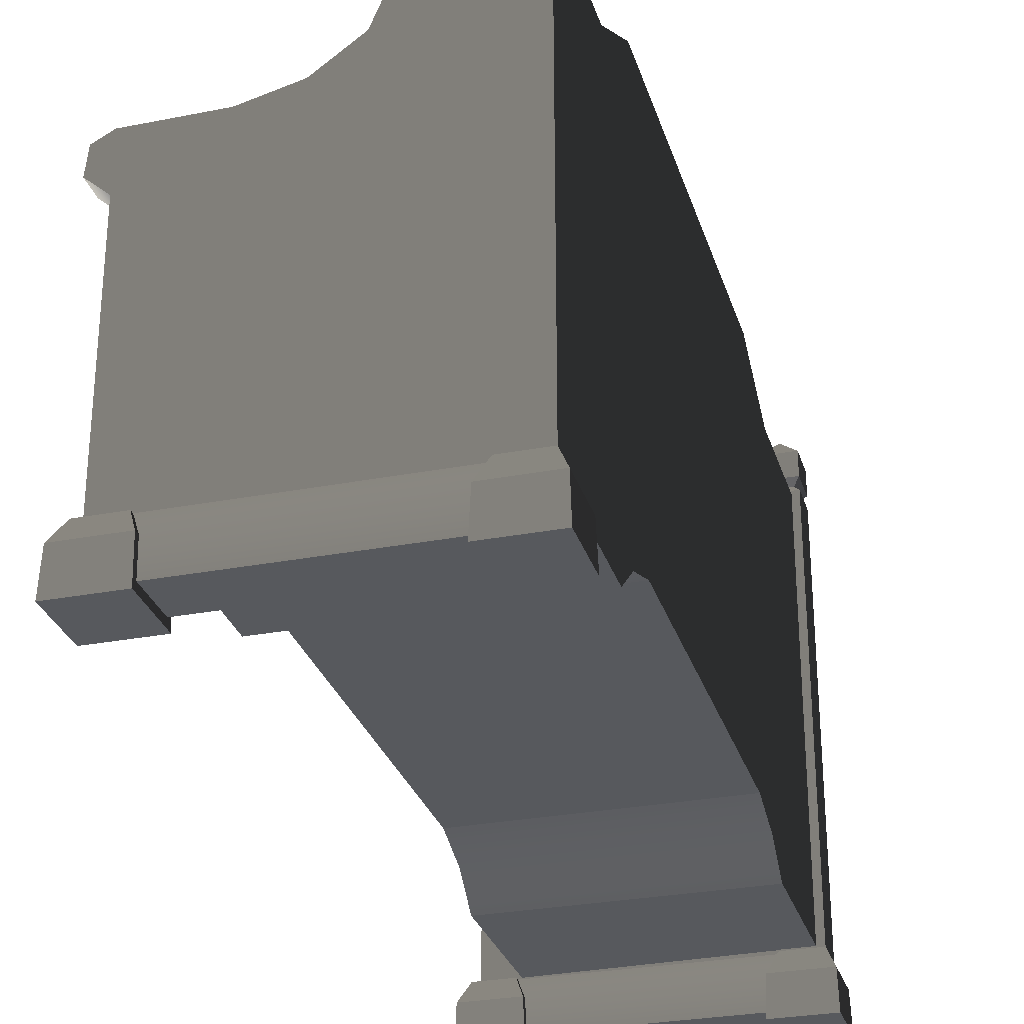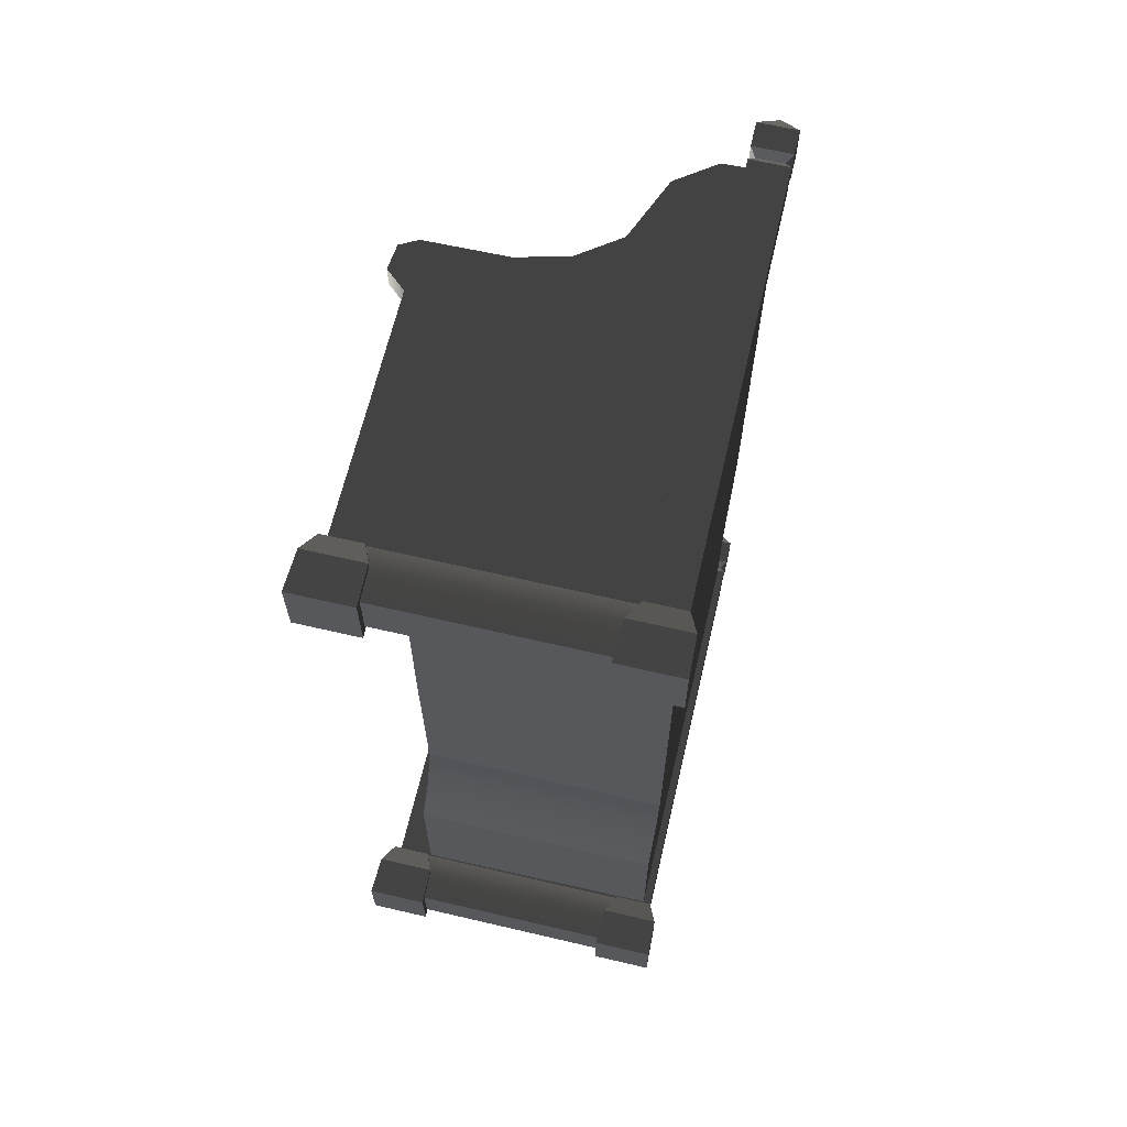
<metadata>
{"format":"obj","ext":"obj","renderer":"f3d","projection":"perspective","resolution":1024,"background":"white","views":[{"elev":-29.1,"azim":15.9,"up":"+Y"},{"elev":65.2,"azim":13.2,"up":"+Z"}]}
</metadata>
<code>
v -0.2714 0.5367 -0.9008
v -0.2714 0.5786 -0.9008
v -0.2603 0.5786 -7.971e-07
v -0.2603 0.5367 -7.971e-07
v -0.2714 0.5367 0.9008
v -0.2714 0.5786 0.9008
v 0.2717 1.075 -0.6248
v 0.2717 1.075 -0.8863
v 0.3225 1.075 -0.8862
v 0.3225 1.075 -0.6248
v 0.3225 0.2342 -0.3996
v 0.3225 0.2342 -9.195e-07
v 0.3225 1.18 -9.195e-07
v 0.3225 1.18 -0.447
v 0.3225 1.075 -0.6248
v 0.3225 0.1995 -0.4967
v 0.3225 1.075 -0.8862
v 0.3225 0.137 -0.5709
v 0.3225 0.137 -0.8862
v 0.2717 1.18 -0.447
v 0.2717 1.075 -0.6248
v 0.3225 1.075 -0.6248
v 0.3225 1.18 -0.447
v 0.2717 1.18 8.321e-07
v 0.3225 1.18 -9.195e-07
v 0.3225 1.18 0.447
v 0.2717 1.18 0.447
v 0.3225 1.075 0.6248
v 0.2717 1.075 0.6248
v -0.2714 0.5786 -0.9008
v 0.2717 0.5786 -0.9008
v 0.2717 0.5786 8.321e-07
v -0.2603 0.5786 -7.971e-07
v -0.2714 0.5786 0.9008
v 0.2717 0.5786 0.9008
v -0.2387 0.5367 -7.311e-07
v -0.2387 0.2407 -7.311e-07
v -0.2342 0.2342 -0.3996
v -0.2342 0.5367 -0.9008
v -0.2342 0.137 -0.9008
v -0.2342 0.1996 -0.4967
v -0.2342 0.137 -0.5709
v 0.2717 1.075 -0.6248
v 0.2717 0.1845 -0.5709
v 0.2717 0.1845 -0.8863
v 0.2717 1.075 -0.8863
v 0.2717 0.2817 -0.3996
v 0.2717 1.18 -0.447
v 0.2717 1.18 8.321e-07
v 0.2717 0.2817 8.321e-07
v 0.2717 0.2817 0.3996
v 0.2717 1.18 0.447
v 0.2717 0.1845 0.5709
v 0.2717 1.075 0.6248
v 0.2717 0.1845 0.8863
v 0.2717 1.075 0.8863
v 0.2297 2.111e-16 -0.8618
v 0.2297 2.439e-16 -0.9957
v 0.2328 0.08685 -0.9926
v 0.2328 0.08685 -0.8649
v 0.3604 0.08685 -0.8649
v 0.3604 0.08685 -0.9926
v 0.3635 2.439e-16 -0.9957
v 0.3635 2.111e-16 -0.8618
v 0.2297 2.439e-16 -0.9957
v 0.3635 2.439e-16 -0.9957
v 0.3604 0.08685 -0.9926
v 0.2328 0.08685 -0.9926
v 0.3635 2.111e-16 -0.8618
v 0.2297 2.111e-16 -0.8618
v 0.2328 0.08685 -0.8649
v 0.3604 0.08685 -0.8649
v 0.3396 0.1341 -0.8857
v 0.2536 0.1341 -0.8857
v 0.2541 1.083 -0.8862
v 0.3391 1.083 -0.8863
v 0.3396 0.1341 -0.9718
v 0.3396 0.1341 -0.8857
v 0.3391 1.083 -0.8863
v 0.3391 1.083 -0.9718
v 0.2541 1.083 -0.9718
v 0.2536 0.1341 -0.9718
v 0.3396 0.1341 -0.9718
v 0.3391 1.083 -0.9718
v 0.2541 1.083 -0.8862
v 0.2536 0.1341 -0.8857
v 0.2536 0.1341 -0.9718
v 0.2541 1.083 -0.9718
v 0.3604 0.08685 -0.8649
v 0.2328 0.08685 -0.8649
v 0.2536 0.1341 -0.8857
v 0.3396 0.1341 -0.8857
v 0.3396 0.1341 -0.8857
v 0.3396 0.1341 -0.9718
v 0.3604 0.08685 -0.9926
v 0.3604 0.08685 -0.8649
v 0.2328 0.08685 -0.9926
v 0.3604 0.08685 -0.9926
v 0.3396 0.1341 -0.9718
v 0.2536 0.1341 -0.9718
v 0.2328 0.08685 -0.8649
v 0.2328 0.08685 -0.9926
v 0.2536 0.1341 -0.9718
v 0.2536 0.1341 -0.8857
v 0.3391 1.083 -0.9718
v 0.3391 1.083 -0.8863
v 0.3265 1.098 -0.8988
v 0.3265 1.098 -0.9587
v 0.2541 1.083 -0.9718
v 0.3391 1.083 -0.9718
v 0.3265 1.098 -0.9587
v 0.2667 1.098 -0.9587
v 0.2667 1.098 -0.8988
v 0.2541 1.083 -0.8862
v 0.2541 1.083 -0.9718
v 0.2667 1.098 -0.9587
v 0.3391 1.083 -0.8863
v 0.2541 1.083 -0.8862
v 0.2667 1.098 -0.8988
v 0.3265 1.098 -0.8988
v 0.3394 1.114 -0.8859
v 0.2538 1.114 -0.886
v 0.2535 1.171 -0.8856
v 0.3397 1.171 -0.8856
v 0.3397 1.171 -0.8856
v 0.3397 1.171 -0.9718
v 0.3394 1.114 -0.9718
v 0.3394 1.114 -0.8859
v 0.2538 1.114 -0.9718
v 0.3394 1.114 -0.9718
v 0.3397 1.171 -0.9718
v 0.2535 1.171 -0.9718
v 0.2538 1.114 -0.886
v 0.2538 1.114 -0.9718
v 0.2535 1.171 -0.9718
v 0.2535 1.171 -0.8856
v 0.3397 1.171 -0.9718
v 0.2966 1.219 -0.9287
v 0.2535 1.171 -0.9718
v 0.2535 1.171 -0.9718
v 0.2966 1.219 -0.9287
v 0.2535 1.171 -0.8856
v 0.2535 1.171 -0.8856
v 0.2966 1.219 -0.9287
v 0.3397 1.171 -0.8856
v 0.3397 1.171 -0.8856
v 0.2966 1.219 -0.9287
v 0.3397 1.171 -0.9718
v 0.2538 1.114 -0.886
v 0.2667 1.098 -0.8988
v 0.2667 1.098 -0.9587
v 0.2538 1.114 -0.9718
v 0.3265 1.098 -0.9587
v 0.3394 1.114 -0.9718
v 0.2538 1.114 -0.9718
v 0.2667 1.098 -0.9587
v 0.3265 1.098 -0.8988
v 0.3394 1.114 -0.8859
v 0.3394 1.114 -0.9718
v 0.3265 1.098 -0.9587
v 0.2667 1.098 -0.8988
v 0.2538 1.114 -0.886
v 0.3394 1.114 -0.8859
v 0.3265 1.098 -0.8988
v 0.2541 0.1341 -0.9545
v -0.1351 0.7753 -0.9545
v -0.3133 0.6578 -0.9545
v -0.0254 0.8029 -0.9545
v 0.06369 0.8688 -0.9545
v 0.1204 1.011 -0.9545
v -0.3133 0.7734 -0.9545
v -0.3514 0.7529 -0.9545
v -0.3574 0.6969 -0.9545
v -0.3133 0.1341 -0.9545
v 0.2039 1.073 -0.9545
v 0.2541 1.075 -0.9545
v -0.3133 0.6578 -0.9008
v 0.2541 0.1341 -0.9008
v -0.3133 0.1341 -0.9008
v -0.1351 0.7753 -0.9008
v -0.0254 0.8029 -0.9008
v 0.06369 0.8688 -0.9008
v 0.1204 1.011 -0.9008
v 0.2039 1.073 -0.9008
v -0.3133 0.7734 -0.9008
v -0.3514 0.7529 -0.9008
v -0.3574 0.6969 -0.9008
v 0.2541 1.075 -0.9008
v -0.1351 0.7753 -0.9545
v -0.0254 0.8029 -0.9545
v -0.0254 0.8029 -0.9008
v -0.1351 0.7753 -0.9008
v -0.3133 0.7734 -0.9545
v -0.3133 0.7734 -0.9008
v -0.3514 0.7529 -0.9008
v -0.3514 0.7529 -0.9545
v -0.3574 0.6969 -0.9545
v -0.3574 0.6969 -0.9008
v -0.3133 0.6578 -0.9008
v -0.3133 0.6578 -0.9545
v 0.06369 0.8688 -0.9008
v 0.06369 0.8688 -0.9545
v 0.1204 1.011 -0.9008
v 0.1204 1.011 -0.9545
v 0.2039 1.073 -0.9008
v 0.2039 1.073 -0.9545
v 0.2541 1.075 -0.9545
v 0.2541 1.075 -0.9008
v -0.3133 0.1341 -0.9545
v -0.3133 0.6578 -0.9545
v -0.3133 0.6578 -0.9008
v -0.3133 0.1341 -0.9008
v 0.2578 0.08685 -0.8773
v 0.2578 0.01694 -0.8744
v -0.2483 0.01694 -0.8744
v -0.2483 0.08685 -0.8773
v 0.2578 0.1341 -0.9008
v -0.2483 0.1341 -0.9008
v 0.2578 0.01694 -0.9804
v 0.2578 0.08685 -0.9775
v -0.2483 0.08685 -0.9775
v -0.2483 0.01694 -0.9804
v -0.2483 0.1341 -0.9545
v 0.2578 0.1341 -0.9545
v -0.3522 2.106e-16 -0.8598
v -0.3522 2.433e-16 -0.9936
v -0.3491 0.08685 -0.9905
v -0.3491 0.08685 -0.8629
v -0.2215 0.08685 -0.8629
v -0.2215 0.08685 -0.9905
v -0.2184 2.433e-16 -0.9936
v -0.2184 2.106e-16 -0.8598
v -0.3522 2.433e-16 -0.9936
v -0.2184 2.433e-16 -0.9936
v -0.2215 0.08685 -0.9905
v -0.3491 0.08685 -0.9905
v -0.2184 2.106e-16 -0.8598
v -0.3522 2.106e-16 -0.8598
v -0.3491 0.08685 -0.8629
v -0.2215 0.08685 -0.8629
v -0.2215 0.08685 -0.8629
v -0.3491 0.08685 -0.8629
v -0.3283 0.1341 -0.8896
v -0.3283 0.1341 -0.8896
v -0.2423 0.1341 -0.8896
v -0.2423 0.1341 -0.8896
v -0.2423 0.1341 -0.9638
v -0.2215 0.08685 -0.9905
v -0.2215 0.08685 -0.8629
v -0.3491 0.08685 -0.9905
v -0.2215 0.08685 -0.9905
v -0.2423 0.1341 -0.9638
v -0.3283 0.1341 -0.9638
v -0.3491 0.08685 -0.8629
v -0.3491 0.08685 -0.9905
v -0.3283 0.1341 -0.9638
v -0.3283 0.1341 -0.8896
v -0.3283 0.1341 -0.9638
v -0.2423 0.1341 -0.9638
v -0.2423 0.1341 -0.8896
v -0.3283 0.1341 -0.8896
v 0.3225 1.075 0.8863
v 0.2717 1.075 0.8863
v 0.2717 1.075 0.6248
v 0.3225 1.075 0.6248
v -0.2387 0.5367 -7.311e-07
v -0.2342 0.5367 0.9008
v -0.2342 0.2342 0.3996
v -0.2387 0.2407 -7.311e-07
v -0.2342 0.137 0.9008
v -0.2342 0.1996 0.4967
v -0.2342 0.137 0.5709
v 0.2297 -2.111e-16 0.8618
v 0.2328 0.08685 0.8649
v 0.2328 0.08685 0.9926
v 0.2297 -2.439e-16 0.9957
v 0.3604 0.08685 0.8649
v 0.3635 -2.111e-16 0.8618
v 0.3635 -2.439e-16 0.9957
v 0.3604 0.08685 0.9926
v 0.2297 -2.439e-16 0.9957
v 0.2328 0.08685 0.9926
v 0.3604 0.08685 0.9926
v 0.3635 -2.439e-16 0.9957
v 0.3635 -2.111e-16 0.8618
v 0.3604 0.08685 0.8649
v 0.2328 0.08685 0.8649
v 0.2297 -2.111e-16 0.8618
v 0.3396 0.1341 0.8857
v 0.3391 1.083 0.8863
v 0.2541 1.083 0.8863
v 0.2535 0.1341 0.8857
v 0.3396 0.1341 0.9718
v 0.3391 1.083 0.9718
v 0.3391 1.083 0.8863
v 0.3396 0.1341 0.8857
v 0.2541 1.083 0.9718
v 0.3391 1.083 0.9718
v 0.3396 0.1341 0.9718
v 0.2535 0.1341 0.9718
v 0.2541 1.083 0.8863
v 0.2541 1.083 0.9718
v 0.2535 0.1341 0.9718
v 0.2535 0.1341 0.8857
v 0.3604 0.08685 0.8649
v 0.3396 0.1341 0.8857
v 0.2535 0.1341 0.8857
v 0.2328 0.08685 0.8649
v 0.3396 0.1341 0.8857
v 0.3604 0.08685 0.8649
v 0.3604 0.08685 0.9926
v 0.3396 0.1341 0.9718
v 0.2328 0.08685 0.9926
v 0.2535 0.1341 0.9718
v 0.3396 0.1341 0.9718
v 0.3604 0.08685 0.9926
v 0.2328 0.08685 0.8649
v 0.2535 0.1341 0.8857
v 0.2535 0.1341 0.9718
v 0.2328 0.08685 0.9926
v 0.3391 1.083 0.9718
v 0.3265 1.098 0.9587
v 0.3265 1.098 0.8988
v 0.3391 1.083 0.8863
v 0.2541 1.083 0.9718
v 0.2667 1.098 0.9587
v 0.3265 1.098 0.9587
v 0.3391 1.083 0.9718
v 0.2667 1.098 0.8988
v 0.2667 1.098 0.9587
v 0.2541 1.083 0.9718
v 0.2541 1.083 0.8863
v 0.3391 1.083 0.8863
v 0.3265 1.098 0.8988
v 0.2667 1.098 0.8988
v 0.2541 1.083 0.8863
v 0.3394 1.114 0.886
v 0.3397 1.171 0.8856
v 0.2535 1.171 0.8856
v 0.2538 1.114 0.8859
v 0.3397 1.171 0.8856
v 0.3394 1.114 0.886
v 0.3394 1.114 0.9718
v 0.3397 1.171 0.9718
v 0.2538 1.114 0.9718
v 0.2535 1.171 0.9718
v 0.3397 1.171 0.9718
v 0.3394 1.114 0.9718
v 0.2538 1.114 0.8859
v 0.2535 1.171 0.8856
v 0.2535 1.171 0.9718
v 0.2538 1.114 0.9718
v 0.3397 1.171 0.9718
v 0.2535 1.171 0.9718
v 0.2966 1.219 0.9287
v 0.2535 1.171 0.9718
v 0.2535 1.171 0.8856
v 0.2966 1.219 0.9287
v 0.2535 1.171 0.8856
v 0.3397 1.171 0.8856
v 0.2966 1.219 0.9287
v 0.3397 1.171 0.8856
v 0.3397 1.171 0.9718
v 0.2966 1.219 0.9287
v 0.2538 1.114 0.8859
v 0.2538 1.114 0.9718
v 0.2667 1.098 0.9587
v 0.2667 1.098 0.8988
v 0.3265 1.098 0.9587
v 0.2667 1.098 0.9587
v 0.2538 1.114 0.9718
v 0.3394 1.114 0.9718
v 0.3265 1.098 0.8988
v 0.3265 1.098 0.9587
v 0.3394 1.114 0.9718
v 0.3394 1.114 0.886
v 0.2667 1.098 0.8988
v 0.3265 1.098 0.8988
v 0.3394 1.114 0.886
v 0.2538 1.114 0.8859
v 0.2541 0.1341 0.9545
v -0.3133 0.6578 0.9545
v -0.1351 0.7753 0.9545
v -0.0254 0.8029 0.9545
v 0.06369 0.8688 0.9545
v 0.1204 1.011 0.9545
v -0.3133 0.7734 0.9545
v -0.3514 0.7529 0.9545
v -0.3574 0.6969 0.9545
v -0.3133 0.1341 0.9545
v 0.2039 1.073 0.9545
v 0.2541 1.075 0.9545
v -0.3133 0.6578 0.9008
v -0.3133 0.1341 0.9008
v 0.2541 0.1341 0.9008
v -0.1351 0.7753 0.9008
v -0.0254 0.8029 0.9008
v 0.0637 0.8688 0.9008
v 0.1204 1.011 0.9008
v 0.2039 1.073 0.9008
v -0.3133 0.7734 0.9008
v -0.3514 0.7529 0.9008
v -0.3574 0.6969 0.9008
v 0.2541 1.075 0.9008
v -0.1351 0.7753 0.9545
v -0.1351 0.7753 0.9008
v -0.0254 0.8029 0.9008
v -0.0254 0.8029 0.9545
v -0.3133 0.7734 0.9545
v -0.3133 0.7734 0.9008
v -0.3514 0.7529 0.9008
v -0.3514 0.7529 0.9545
v -0.3574 0.6969 0.9545
v -0.3574 0.6969 0.9008
v -0.3133 0.6578 0.9008
v -0.3133 0.6578 0.9545
v 0.0637 0.8688 0.9008
v 0.06369 0.8688 0.9545
v 0.1204 1.011 0.9008
v 0.1204 1.011 0.9545
v 0.2039 1.073 0.9008
v 0.2039 1.073 0.9545
v 0.2541 1.075 0.9545
v 0.2541 1.075 0.9008
v -0.3133 0.1341 0.9545
v -0.3133 0.1341 0.9008
v -0.3133 0.6578 0.9008
v -0.3133 0.6578 0.9545
v 0.2578 0.01694 0.9804
v -0.2483 0.01694 0.9804
v -0.2483 0.08685 0.9775
v 0.2578 0.08685 0.9775
v -0.2483 0.1341 0.9545
v 0.2578 0.1341 0.9545
v -0.3522 -2.106e-16 0.8598
v -0.3491 0.08685 0.8629
v -0.3491 0.08685 0.9905
v -0.3522 -2.434e-16 0.9936
v -0.2215 0.08685 0.8629
v -0.2184 -2.106e-16 0.8598
v -0.2184 -2.433e-16 0.9936
v -0.2215 0.08685 0.9905
v -0.3522 -2.434e-16 0.9936
v -0.3491 0.08685 0.9905
v -0.2215 0.08685 0.9905
v -0.2184 -2.433e-16 0.9936
v -0.2184 -2.106e-16 0.8598
v -0.2215 0.08685 0.8629
v -0.3491 0.08685 0.8629
v -0.3522 -2.106e-16 0.8598
v -0.2215 0.08685 0.8629
v -0.2423 0.1341 0.8896
v -0.3283 0.1341 0.8896
v -0.3283 0.1341 0.8896
v -0.3491 0.08685 0.8629
v -0.2423 0.1341 0.8896
v -0.2215 0.08685 0.8629
v -0.2215 0.08685 0.9905
v -0.2423 0.1341 0.9638
v -0.3491 0.08685 0.9905
v -0.3283 0.1341 0.9638
v -0.2423 0.1341 0.9638
v -0.2215 0.08685 0.9905
v -0.3491 0.08685 0.8629
v -0.3283 0.1341 0.8896
v -0.3283 0.1341 0.9638
v -0.3491 0.08685 0.9905
v -0.3283 0.1341 0.9638
v -0.3283 0.1341 0.8896
v -0.2423 0.1341 0.8896
v -0.2423 0.1341 0.9638
v 0.3225 0.2342 0.3996
v 0.3225 1.18 0.447
v 0.3225 1.18 -9.195e-07
v 0.3225 0.2342 -9.195e-07
v 0.3225 1.075 0.6248
v 0.3225 0.1995 0.4967
v 0.3225 1.075 0.8863
v 0.3225 0.137 0.5709
v 0.3225 0.137 0.8863
v 0.2578 0.08685 0.8773
v -0.2483 0.08685 0.8773
v -0.2483 0.01694 0.8744
v 0.2578 0.01694 0.8744
v 0.2578 0.1341 0.9008
v -0.2483 0.1341 0.9008
v 0.3635 2.439e-16 -0.9957
v 0.2297 2.439e-16 -0.9957
v 0.2297 2.111e-16 -0.8618
v 0.3635 2.111e-16 -0.8618
v -0.2184 2.433e-16 -0.9936
v -0.3522 2.433e-16 -0.9936
v -0.3522 2.106e-16 -0.8598
v -0.2184 2.106e-16 -0.8598
v 0.3635 -2.111e-16 0.8618
v 0.2297 -2.111e-16 0.8618
v 0.2297 -2.439e-16 0.9957
v 0.3635 -2.439e-16 0.9957
v -0.2184 -2.106e-16 0.8598
v -0.3522 -2.106e-16 0.8598
v -0.3522 -2.434e-16 0.9936
v -0.2184 -2.433e-16 0.9936
v 0.2578 0.01694 -0.9804
v -0.2483 0.01694 -0.9804
v -0.2483 0.01694 -0.8744
v 0.2578 0.01694 -0.8744
v 0.2578 0.01694 0.8744
v -0.2483 0.01694 0.8744
v -0.2483 0.01694 0.9804
v 0.2578 0.01694 0.9804
v -0.2342 0.137 -0.5709
v 0.3225 0.137 -0.5709
v 0.3225 0.137 -0.8862
v -0.2342 0.137 -0.9008
v -0.2342 0.137 -0.5709
v -0.2342 0.1996 -0.4967
v 0.3225 0.1995 -0.4967
v 0.3225 0.137 -0.5709
v 0.3225 0.2342 -0.3996
v -0.2342 0.2342 -0.3996
v -0.2342 0.2342 -0.3996
v -0.2387 0.2407 -7.311e-07
v 0.3225 0.2342 -9.195e-07
v 0.3225 0.2342 -0.3996
v -0.2342 0.2342 0.3996
v 0.3225 0.2342 0.3996
v -0.2342 0.2342 0.3996
v -0.2342 0.1996 0.4967
v 0.3225 0.1995 0.4967
v 0.3225 0.2342 0.3996
v 0.3225 0.137 0.5709
v -0.2342 0.137 0.5709
v -0.2342 0.137 0.5709
v -0.2342 0.137 0.9008
v 0.3225 0.137 0.8863
v 0.3225 0.137 0.5709
g Bench_01_(9)_6215_25
f 1 3 2
f 1 4 3
f 5 3 4
f 5 6 3
f 7 9 8
f 7 10 9
f 11 13 12
f 11 14 13
f 15 14 11
f 15 11 16
f 16 17 15
f 16 18 17
f 17 18 19
f 20 22 21
f 20 23 22
f 24 23 20
f 24 25 23
f 26 25 24
f 26 24 27
f 28 26 27
f 28 27 29
f 30 32 31
f 30 33 32
f 34 32 33
f 34 35 32
f 36 38 37
f 36 39 38
f 38 39 40
f 38 40 41
f 40 42 41
f 43 45 44
f 43 46 45
f 43 44 47
f 43 47 48
f 47 49 48
f 47 50 49
f 51 49 50
f 51 52 49
f 53 52 51
f 53 54 52
f 55 54 53
f 55 56 54
f 57 59 58
f 57 60 59
f 61 63 62
f 61 64 63
f 65 67 66
f 65 68 67
f 69 71 70
f 69 72 71
f 73 75 74
f 73 76 75
f 77 79 78
f 77 80 79
f 81 83 82
f 81 84 83
f 85 87 86
f 85 88 87
f 89 91 90
f 89 92 91
f 93 95 94
f 93 96 95
f 97 99 98
f 97 100 99
f 101 103 102
f 101 104 103
f 105 107 106
f 105 108 107
f 109 111 110
f 109 112 111
f 113 115 114
f 113 116 115
f 117 119 118
f 117 120 119
f 121 123 122
f 121 124 123
f 125 127 126
f 125 128 127
f 129 131 130
f 129 132 131
f 133 135 134
f 133 136 135
f 137 139 138
f 140 142 141
f 143 145 144
f 146 148 147
f 149 151 150
f 149 152 151
f 153 155 154
f 153 156 155
f 157 159 158
f 157 160 159
f 161 163 162
f 161 164 163
f 165 167 166
f 168 165 166
f 169 165 168
f 170 165 169
f 171 166 167
f 172 171 167
f 172 167 173
f 165 174 167
f 175 165 170
f 175 176 165
f 177 179 178
f 177 178 180
f 181 180 178
f 182 181 178
f 178 183 182
f 178 184 183
f 185 177 180
f 177 185 186
f 177 186 187
f 178 188 184
f 189 191 190
f 189 192 191
f 193 192 189
f 193 194 192
f 195 194 193
f 195 193 196
f 197 195 196
f 197 198 195
f 197 199 198
f 197 200 199
f 190 191 201
f 190 201 202
f 202 201 203
f 202 203 204
f 204 203 205
f 204 205 206
f 207 206 205
f 207 205 208
f 209 211 210
f 209 212 211
f 213 215 214
f 213 216 215
f 217 216 213
f 217 218 216
f 219 221 220
f 219 222 221
f 220 221 223
f 220 223 224
f 225 227 226
f 225 228 227
f 229 231 230
f 229 232 231
f 233 235 234
f 233 236 235
f 237 239 238
f 237 240 239
f 241 243 242
f 241 245 244
f 246 248 247
f 246 249 248
f 250 252 251
f 250 253 252
f 254 256 255
f 254 257 256
f 258 260 259
f 258 261 260
f 262 264 263
f 262 265 264
f 266 268 267
f 266 269 268
f 268 270 267
f 268 271 270
f 270 271 272
f 273 275 274
f 273 276 275
f 277 279 278
f 277 280 279
f 281 283 282
f 281 284 283
f 285 287 286
f 285 288 287
f 289 291 290
f 289 292 291
f 293 295 294
f 293 296 295
f 297 299 298
f 297 300 299
f 301 303 302
f 301 304 303
f 305 307 306
f 305 308 307
f 309 311 310
f 309 312 311
f 313 315 314
f 313 316 315
f 317 319 318
f 317 320 319
f 321 323 322
f 321 324 323
f 325 327 326
f 325 328 327
f 329 331 330
f 329 332 331
f 333 335 334
f 333 336 335
f 337 339 338
f 337 340 339
f 341 343 342
f 341 344 343
f 345 347 346
f 345 348 347
f 349 351 350
f 349 352 351
f 353 355 354
f 356 358 357
f 359 361 360
f 362 364 363
f 365 367 366
f 365 368 367
f 369 371 370
f 369 372 371
f 373 375 374
f 373 376 375
f 377 379 378
f 377 380 379
f 381 383 382
f 384 383 381
f 385 384 381
f 385 381 386
f 387 382 383
f 388 382 387
f 388 389 382
f 381 382 390
f 391 386 381
f 391 381 392
f 393 395 394
f 393 396 395
f 397 395 396
f 398 395 397
f 395 398 399
f 395 399 400
f 401 396 393
f 393 402 401
f 393 403 402
f 395 400 404
f 405 407 406
f 405 408 407
f 409 405 406
f 409 406 410
f 411 409 410
f 411 412 409
f 413 412 411
f 413 411 414
f 413 414 415
f 413 415 416
f 408 417 407
f 408 418 417
f 418 419 417
f 418 420 419
f 420 421 419
f 420 422 421
f 423 421 422
f 423 424 421
f 425 427 426
f 425 428 427
f 429 431 430
f 429 432 431
f 432 433 431
f 432 434 433
f 435 437 436
f 435 438 437
f 439 441 440
f 439 442 441
f 443 445 444
f 443 446 445
f 447 449 448
f 447 450 449
f 451 453 452
f 451 455 454
f 456 458 457
f 456 459 458
f 460 462 461
f 460 463 462
f 464 466 465
f 464 467 466
f 468 470 469
f 468 471 470
f 472 474 473
f 472 475 474
f 476 472 473
f 476 477 472
f 477 476 478
f 477 478 479
f 478 480 479
f 481 483 482
f 481 484 483
f 485 481 482
f 485 482 486
f 487 489 488
f 487 490 489
f 491 493 492
f 491 494 493
f 495 497 496
f 495 498 497
f 499 501 500
f 499 502 501
f 503 505 504
f 503 506 505
f 507 509 508
f 507 510 509
f 511 513 512
f 511 514 513
f 515 517 516
f 515 518 517
f 516 517 519
f 516 519 520
f 521 523 522
f 521 524 523
f 525 522 523
f 525 523 526
f 527 529 528
f 527 530 529
f 528 529 531
f 528 531 532
f 533 535 534
f 533 536 535

</code>
